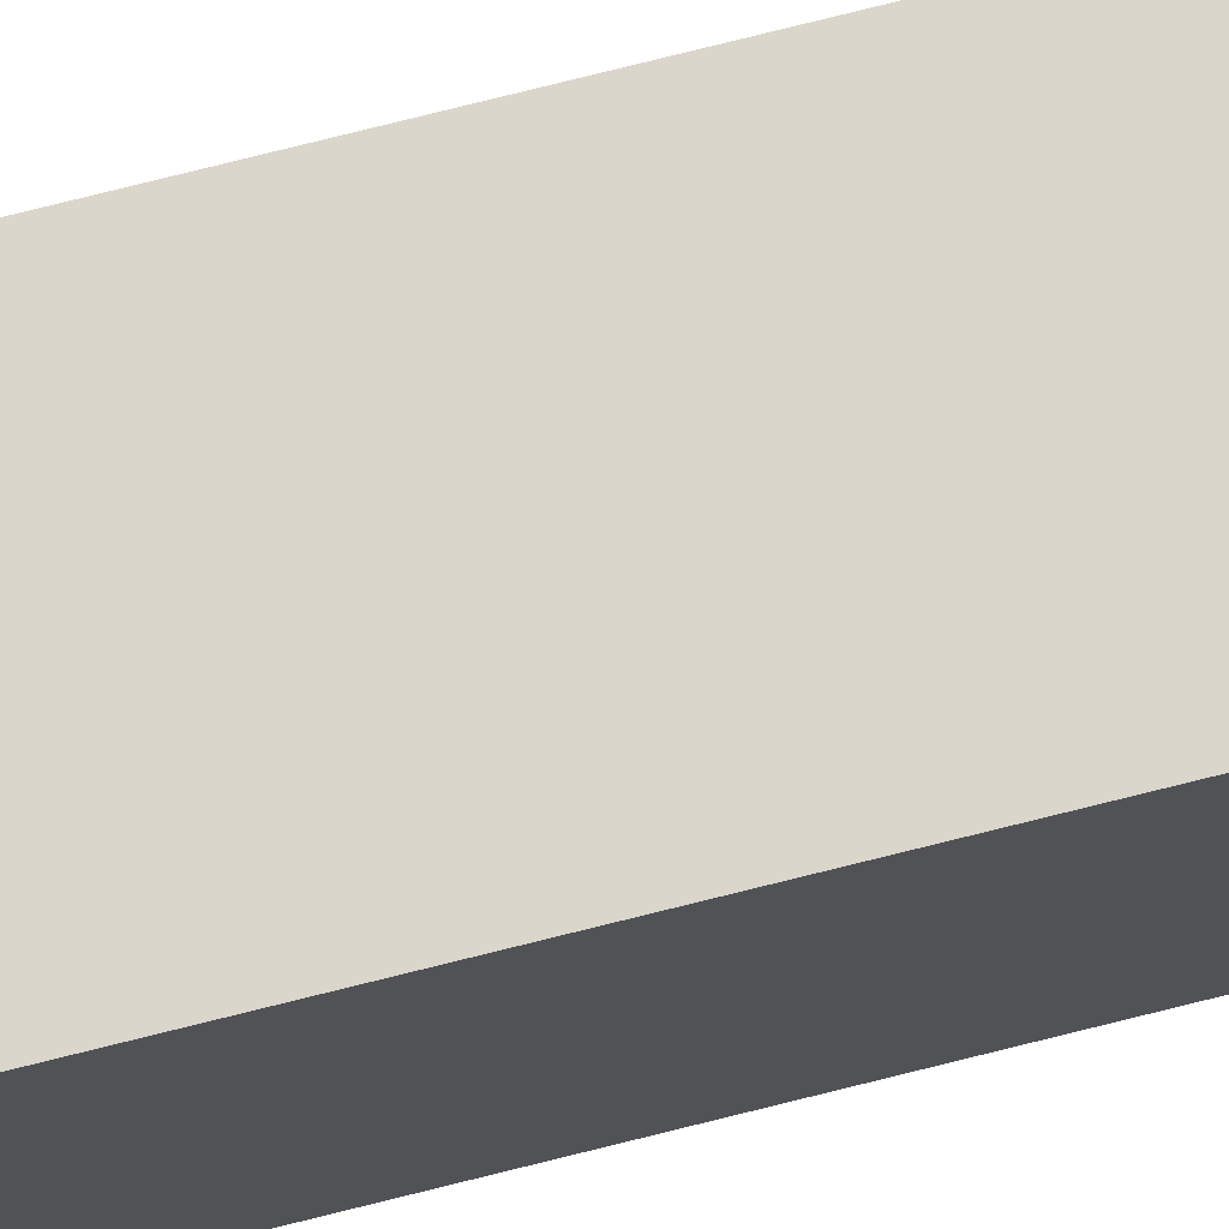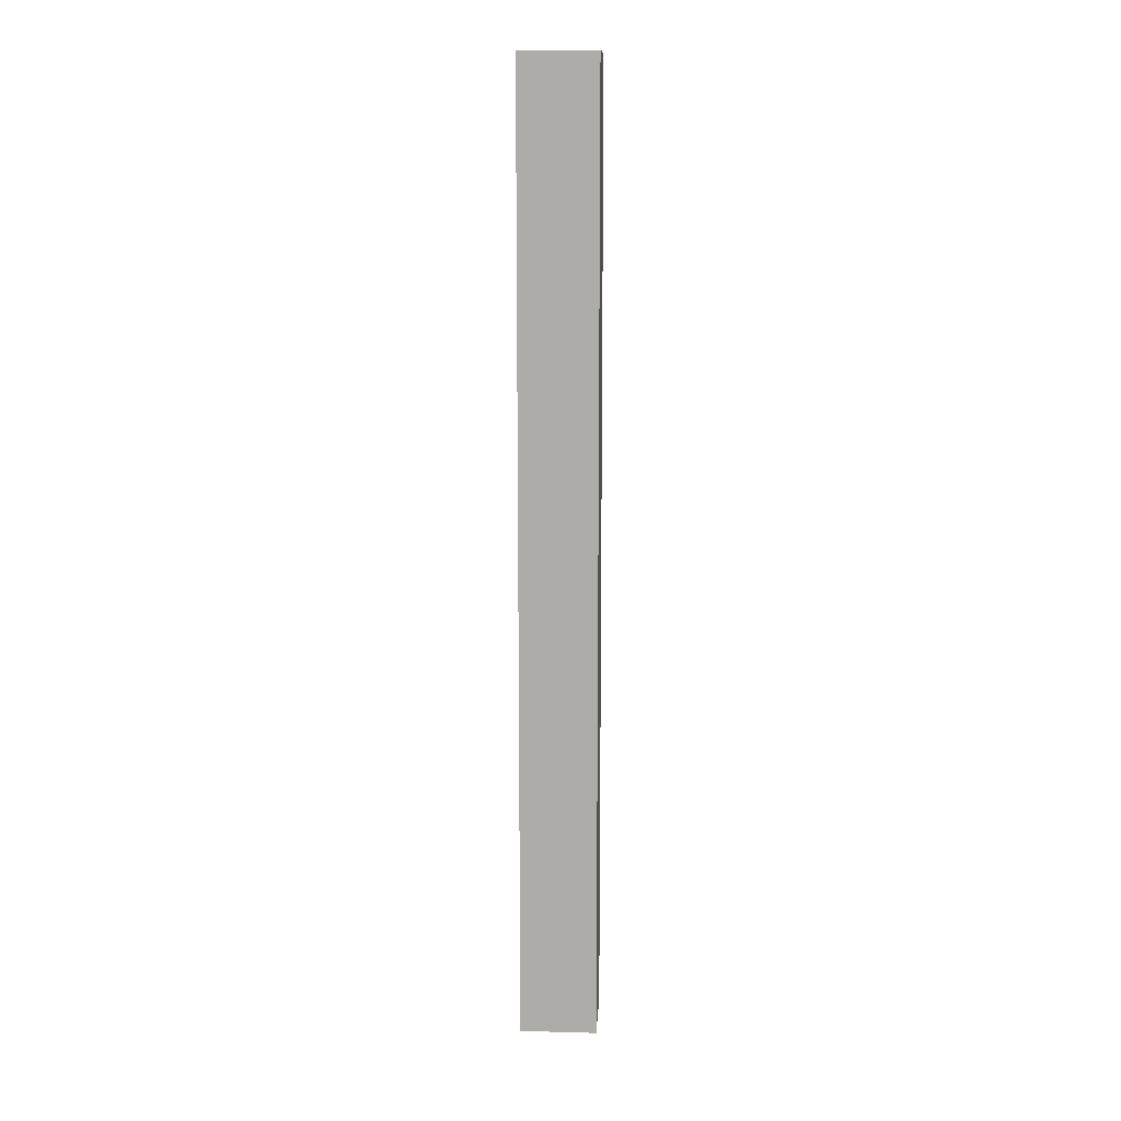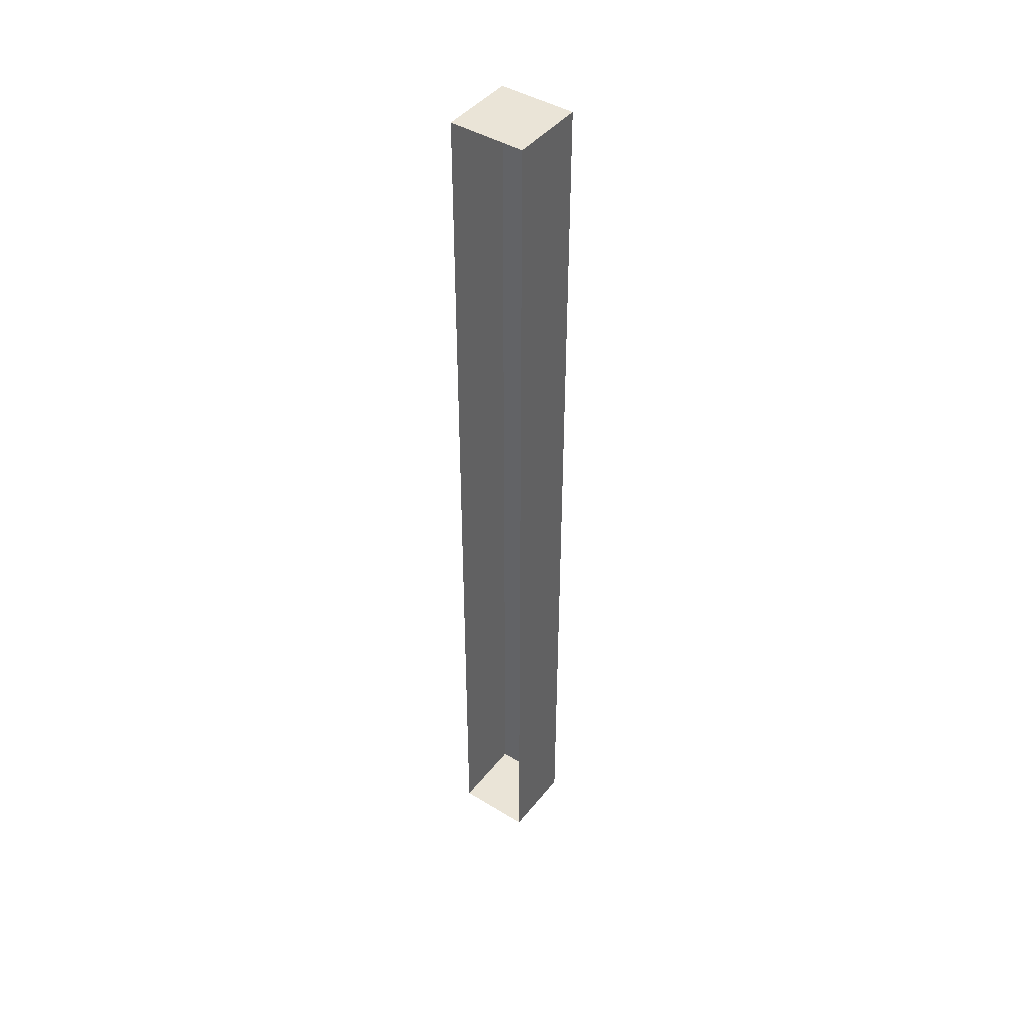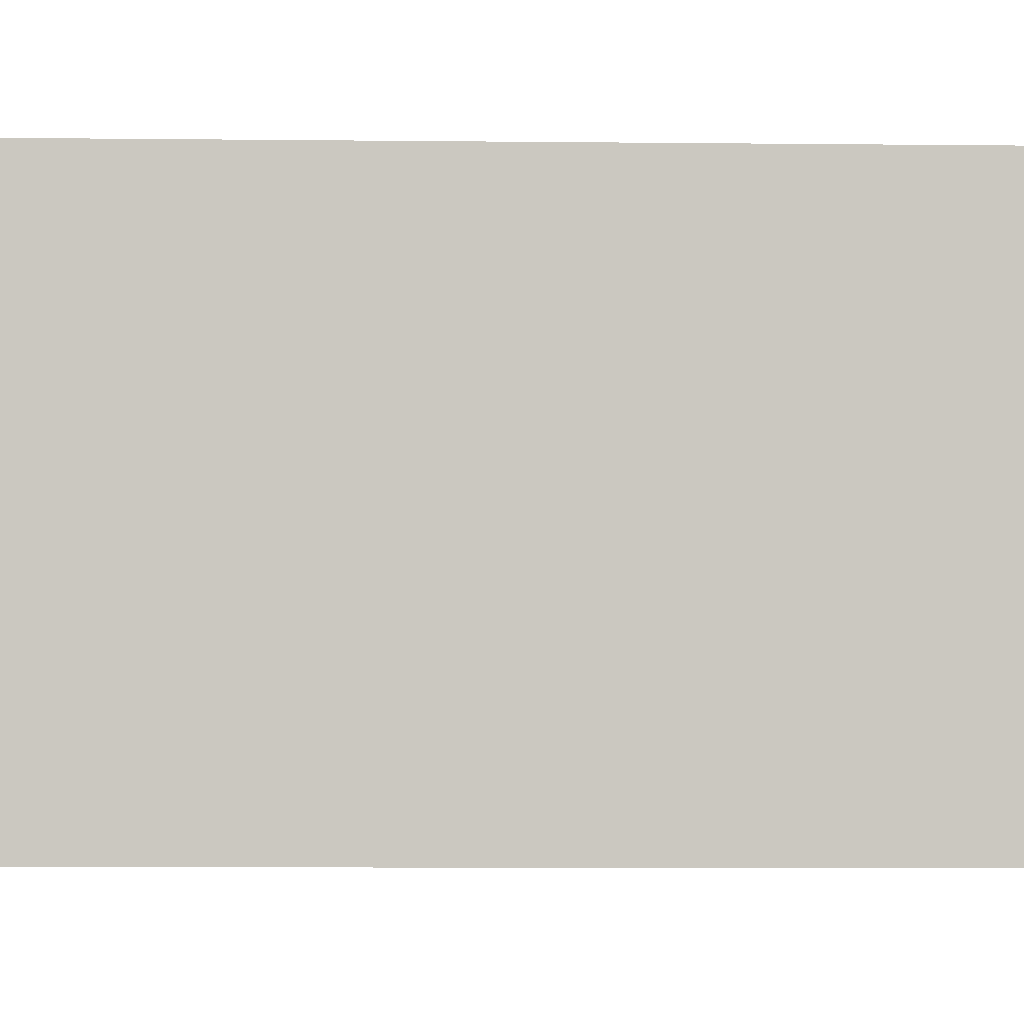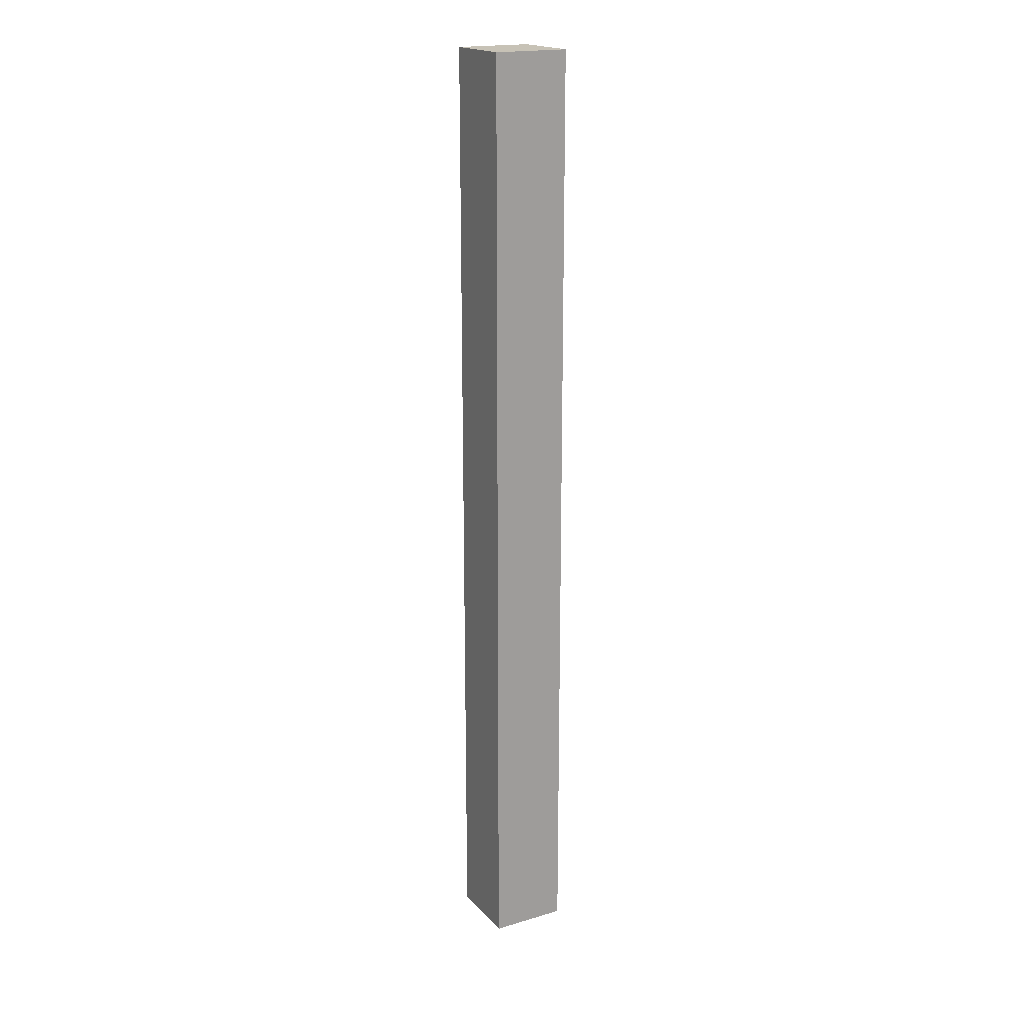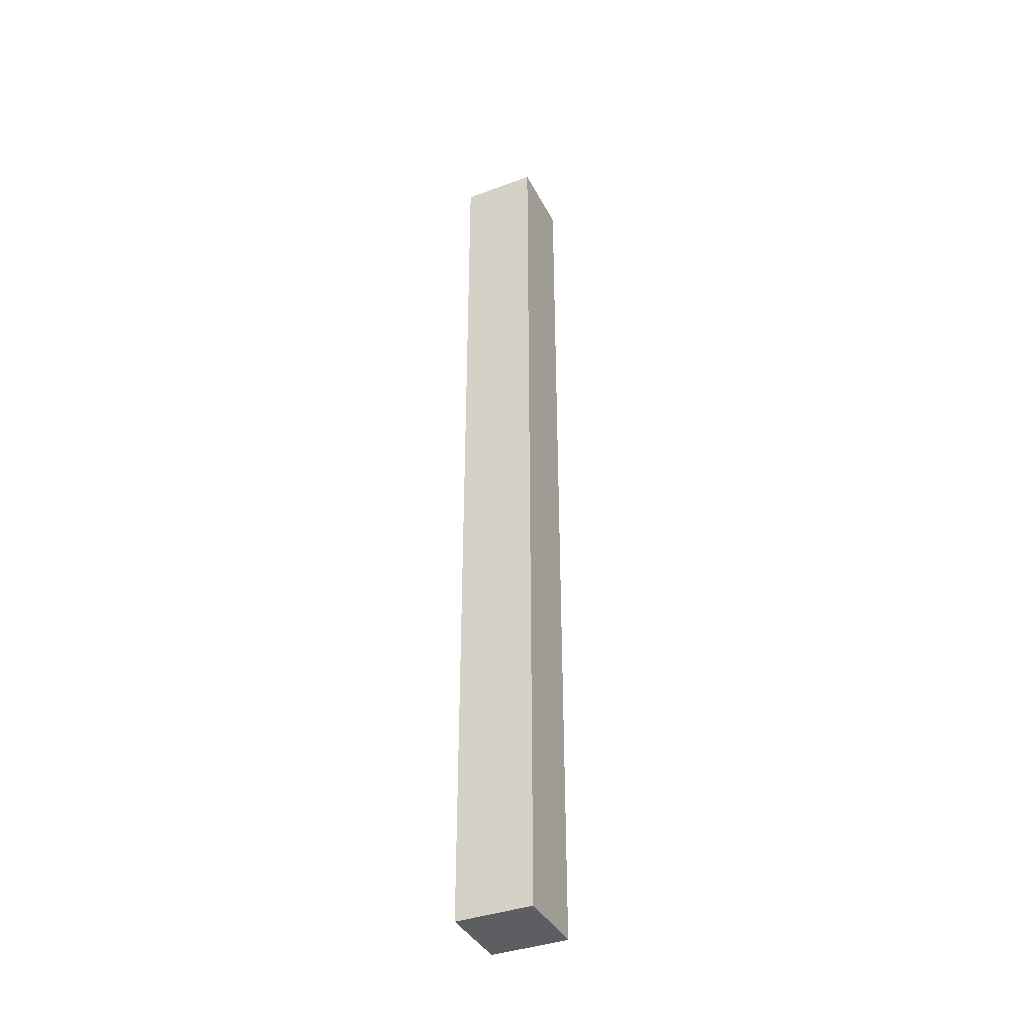
<metadata>
{"format":"obj","ext":"obj","renderer":"f3d","projection":"perspective","resolution":1024,"background":"white","views":[{"elev":73.7,"azim":75.8,"up":"+Y"},{"elev":12.7,"azim":93.4,"up":"+Z"},{"elev":43.8,"azim":35.7,"up":"+Z"},{"elev":-1.7,"azim":81.6,"up":"+Y"},{"elev":19.1,"azim":151.0,"up":"+Z"},{"elev":-38.5,"azim":114.8,"up":"+Z"}]}
</metadata>
<code>
g pCube2_group2
v -38.97 2.874 -16.07
v -41.71 2.874 18.2
v -41.71 2.874 -16.07
v -38.97 2.874 18.2
v -38.97 0.1377 -16.07
v -41.71 2.874 -16.07
v -41.71 0.1377 -16.07
v -38.97 2.874 -16.07
v -38.97 2.874 18.2
v -41.71 0.1377 18.2
v -41.71 2.874 18.2
v -38.97 0.1377 18.2
v -38.97 0.1377 -16.07
v -38.97 2.874 18.2
v -38.97 2.874 -16.07
v -38.97 0.1377 18.2
v -41.71 2.874 -16.07
v -41.71 0.1377 18.2
v -41.71 0.1377 -16.07
v -41.71 2.874 18.2
g pCube2_group2_0
f 3 2 1
f 2 4 1
f 7 6 5
f 6 8 5
f 11 10 9
f 10 12 9
f 15 14 13
f 14 16 13
f 19 18 17
f 18 20 17

</code>
